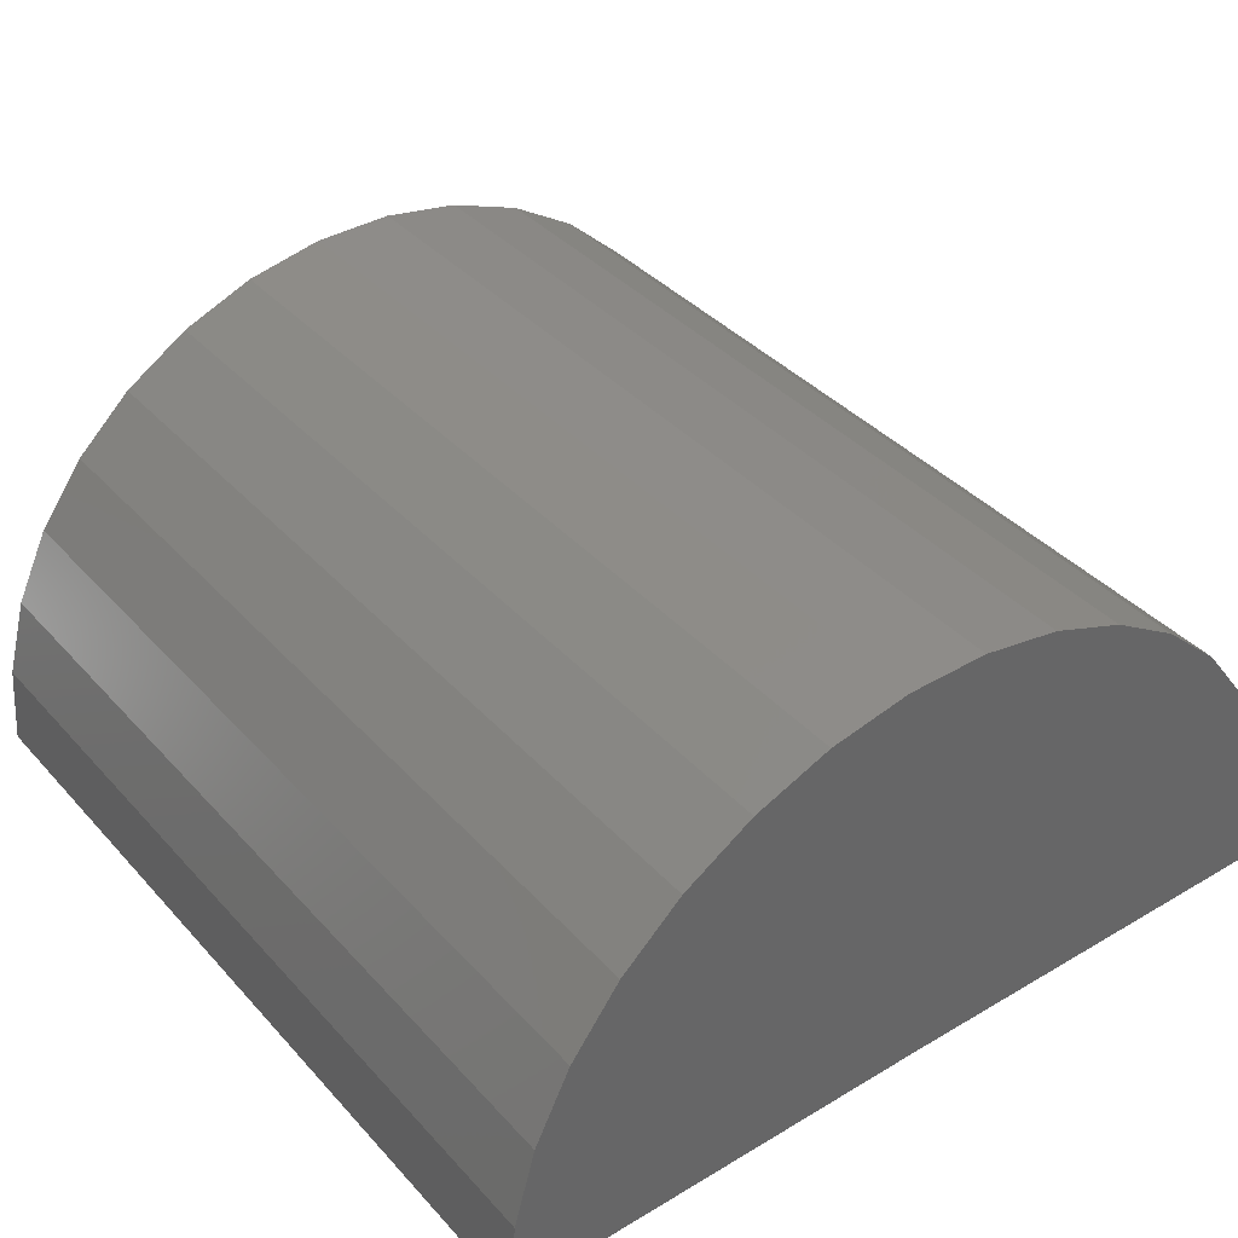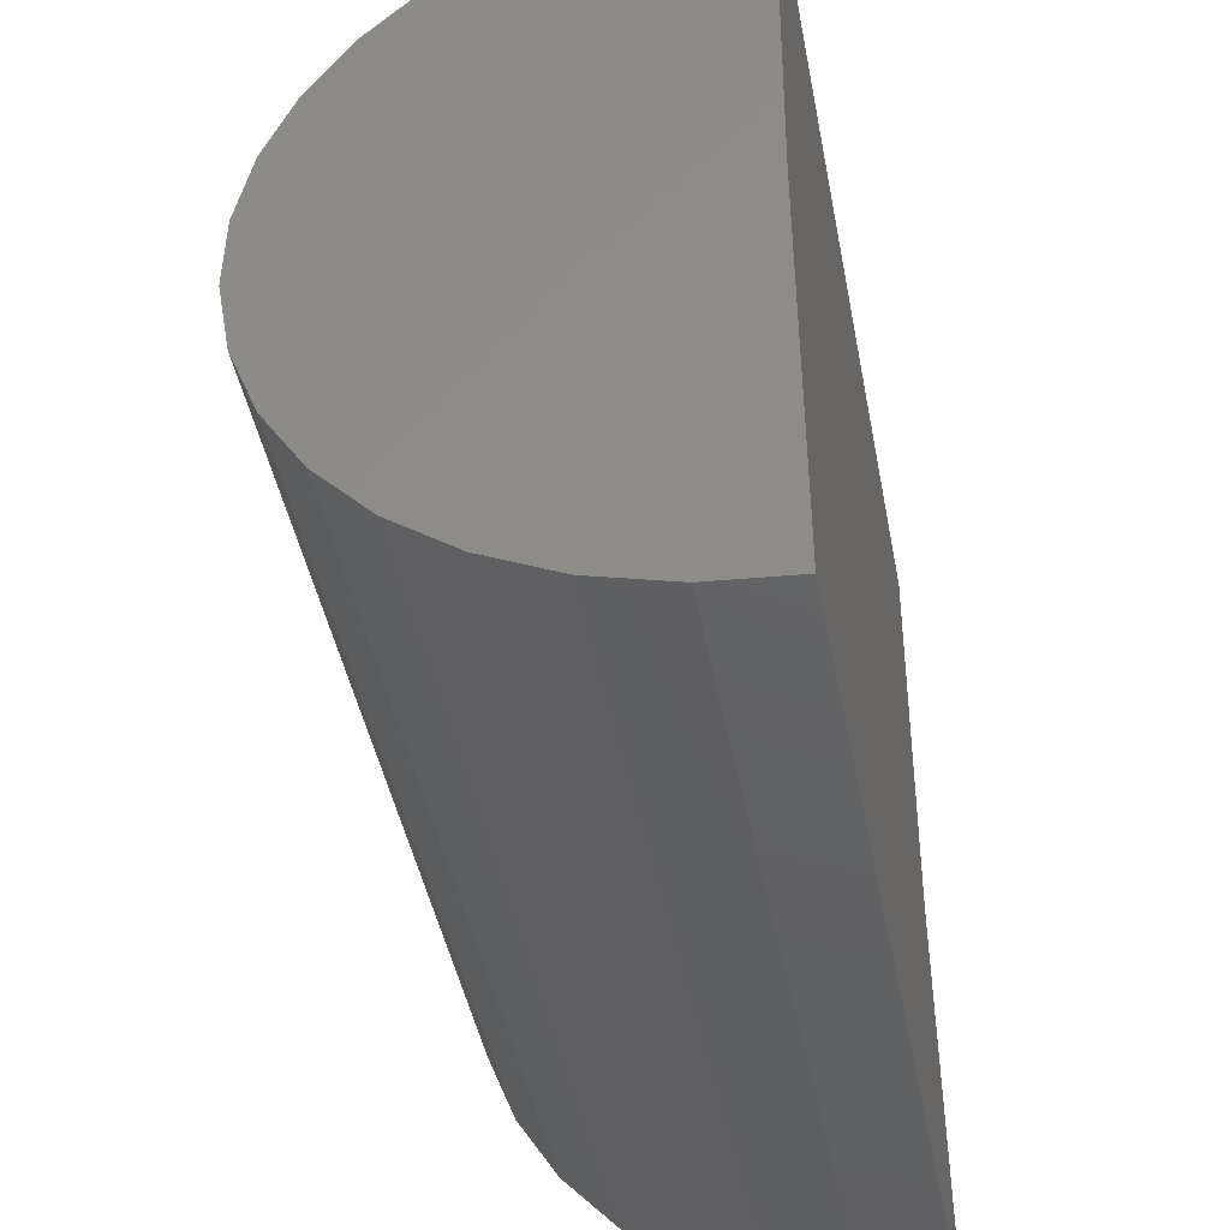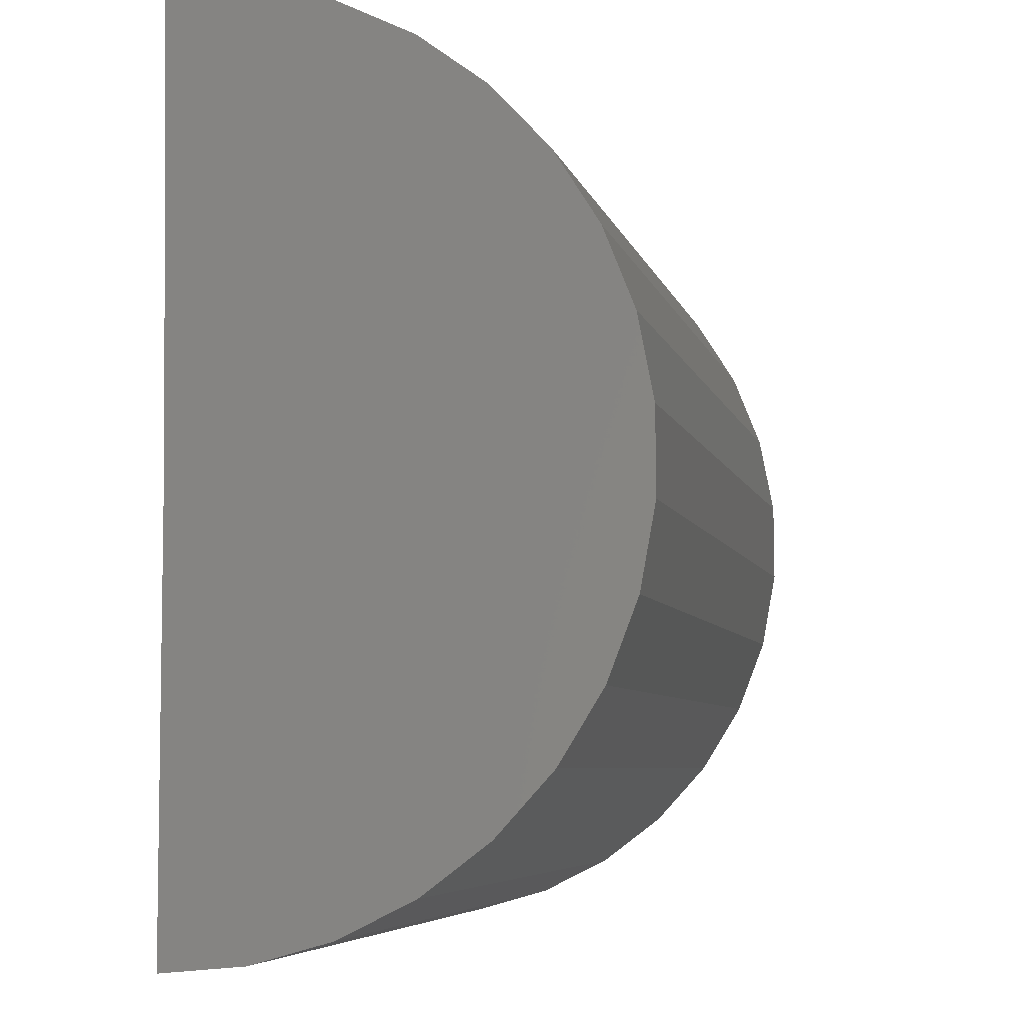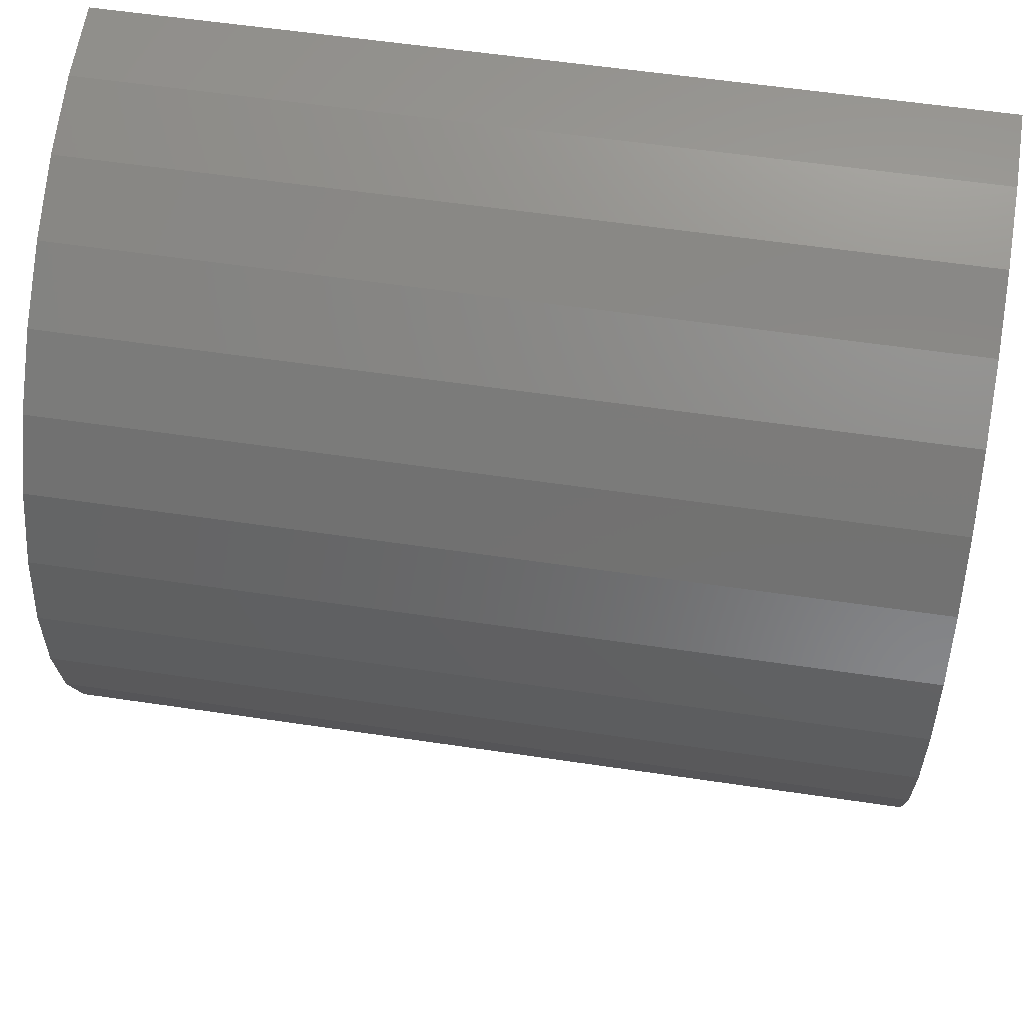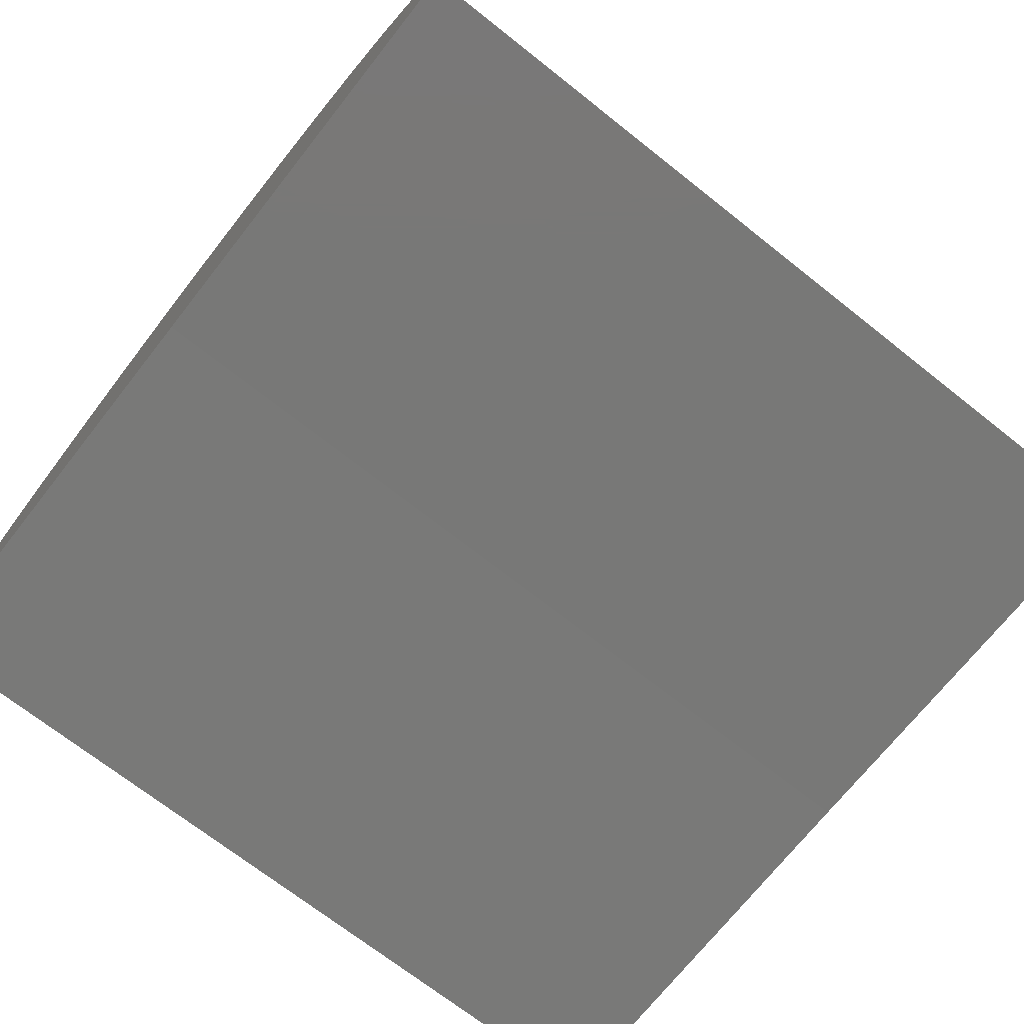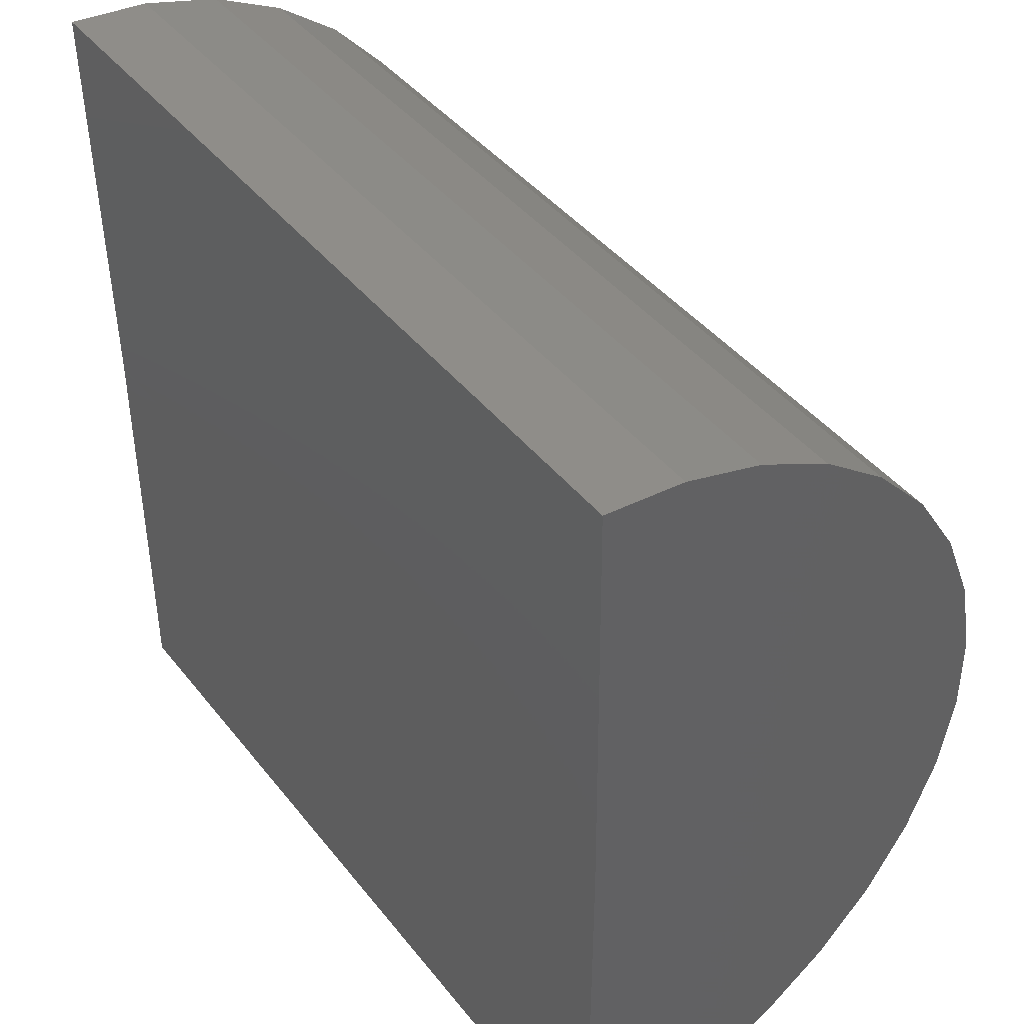
<metadata>
{"format":"stl","ext":"stl","renderer":"f3d","projection":"perspective","resolution":1024,"background":"white","views":[{"elev":38.0,"azim":-126.8,"up":"+Z"},{"elev":-45.3,"azim":100.9,"up":"+Y"},{"elev":-5.9,"azim":-77.5,"up":"+Y"},{"elev":57.5,"azim":8.8,"up":"+Y"},{"elev":-71.0,"azim":-38.3,"up":"+Z"},{"elev":42.3,"azim":-124.9,"up":"+Y"}]}
</metadata>
<code>
# stl→obj: 39 verts, 74 faces
v 1.938 1.812 -0.01463
v 1.938 1.795 0.2047
v 1.938 0.625 0
v 1.938 1.51 0.7917
v 1.938 -0.3833 0.6273
v 1.938 1.641 0.6149
v 1.938 -0.4817 0.4306
v 1.938 1.737 0.4169
v 1.938 -0.5421 0.219
v 1.938 -0.5625 0
v 1.938 -0.2503 0.8026
v 1.938 1.349 0.9414
v 1.938 -0.08719 0.9502
v 1.938 1.163 1.059
v 1.938 0.1003 1.065
v 1.938 0.9582 1.14
v 1.938 0.3058 1.144
v 1.938 0.7423 1.182
v 1.938 0.5223 1.183
v -0.4375 0.625 0
v -0.4375 1.795 0.2047
v -0.4375 1.812 -0.01463
v -0.4375 -0.5625 0
v -0.4375 -0.5421 0.219
v -0.4375 1.737 0.4169
v -0.4375 -0.4817 0.4306
v -0.4375 1.641 0.6149
v -0.4375 -0.3833 0.6273
v -0.4375 1.51 0.7917
v -0.4375 -0.2503 0.8026
v -0.4375 1.349 0.9414
v -0.4375 -0.08719 0.9502
v -0.4375 1.163 1.059
v -0.4375 0.1003 1.065
v -0.4375 0.9582 1.14
v -0.4375 0.3058 1.144
v -0.4375 0.7423 1.182
v -0.4375 0.5223 1.183
v 0.75 0.625 0
f 1 2 3
f 4 5 6
f 6 5 7
f 6 7 8
f 8 7 9
f 8 9 2
f 2 9 10
f 2 10 3
f 5 4 11
f 11 4 12
f 11 12 13
f 13 12 14
f 13 14 15
f 15 14 16
f 15 16 17
f 17 16 18
f 17 18 19
f 20 21 22
f 20 23 21
f 21 23 24
f 21 24 25
f 25 24 26
f 25 26 27
f 27 26 28
f 27 28 29
f 29 28 30
f 29 30 31
f 31 30 32
f 31 32 33
f 33 32 34
f 33 34 35
f 35 34 36
f 35 36 37
f 37 36 38
f 20 39 23
f 23 39 3
f 23 3 10
f 1 3 22
f 22 3 39
f 22 39 20
f 1 22 2
f 2 22 21
f 2 21 8
f 8 21 25
f 8 25 6
f 6 25 27
f 6 27 4
f 4 27 29
f 4 29 12
f 12 29 31
f 12 31 14
f 14 31 33
f 14 33 16
f 16 33 35
f 16 35 18
f 18 35 37
f 18 37 19
f 19 37 38
f 19 38 17
f 17 38 36
f 17 36 15
f 15 36 34
f 15 34 13
f 13 34 32
f 13 32 11
f 11 32 30
f 11 30 5
f 5 30 28
f 5 28 7
f 7 28 26
f 7 26 9
f 9 26 24
f 9 24 10
f 10 24 23

</code>
